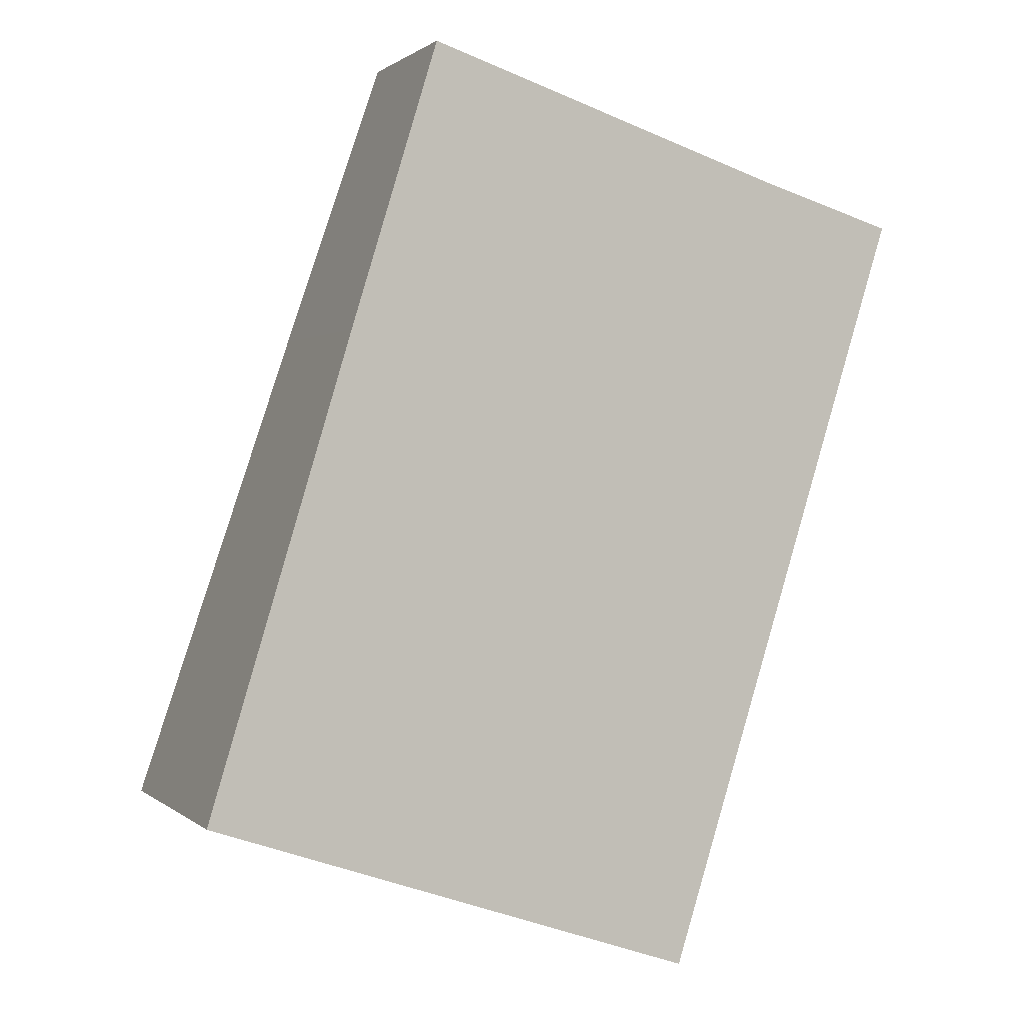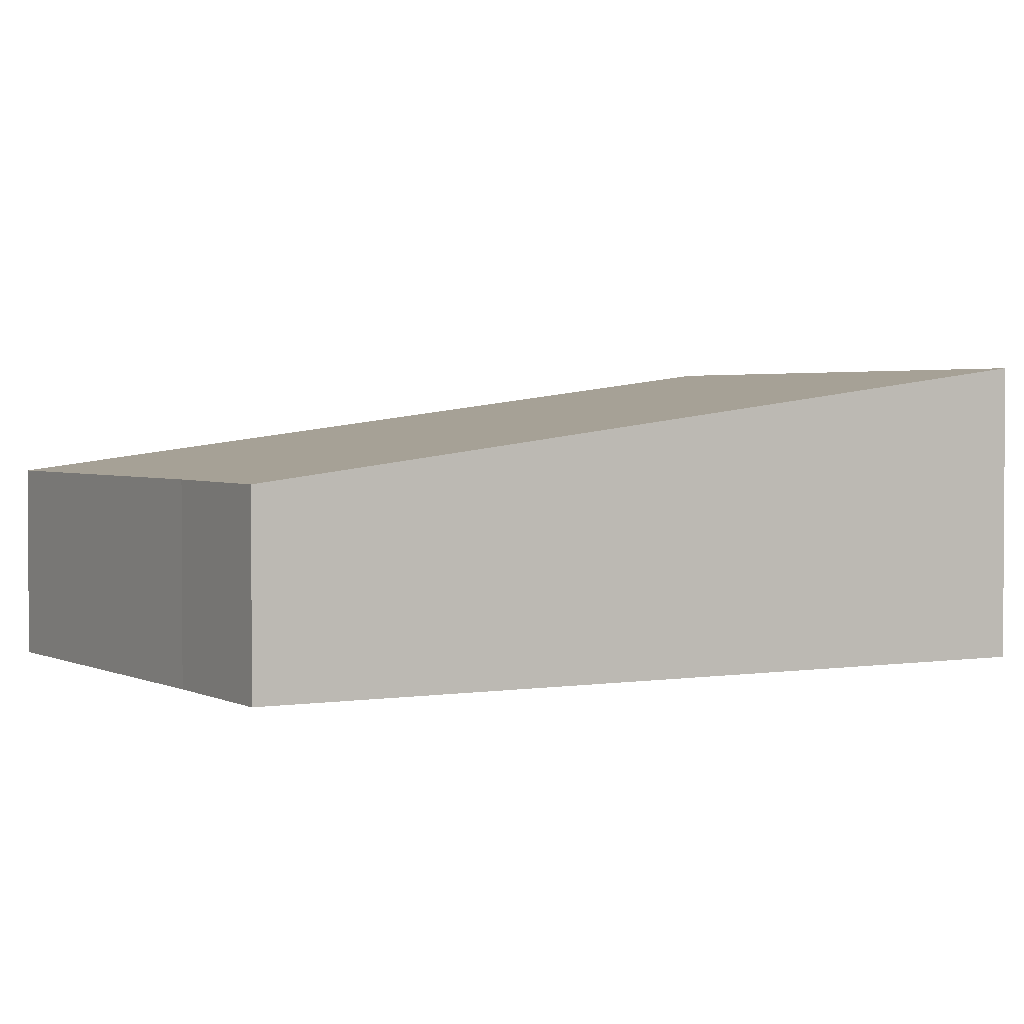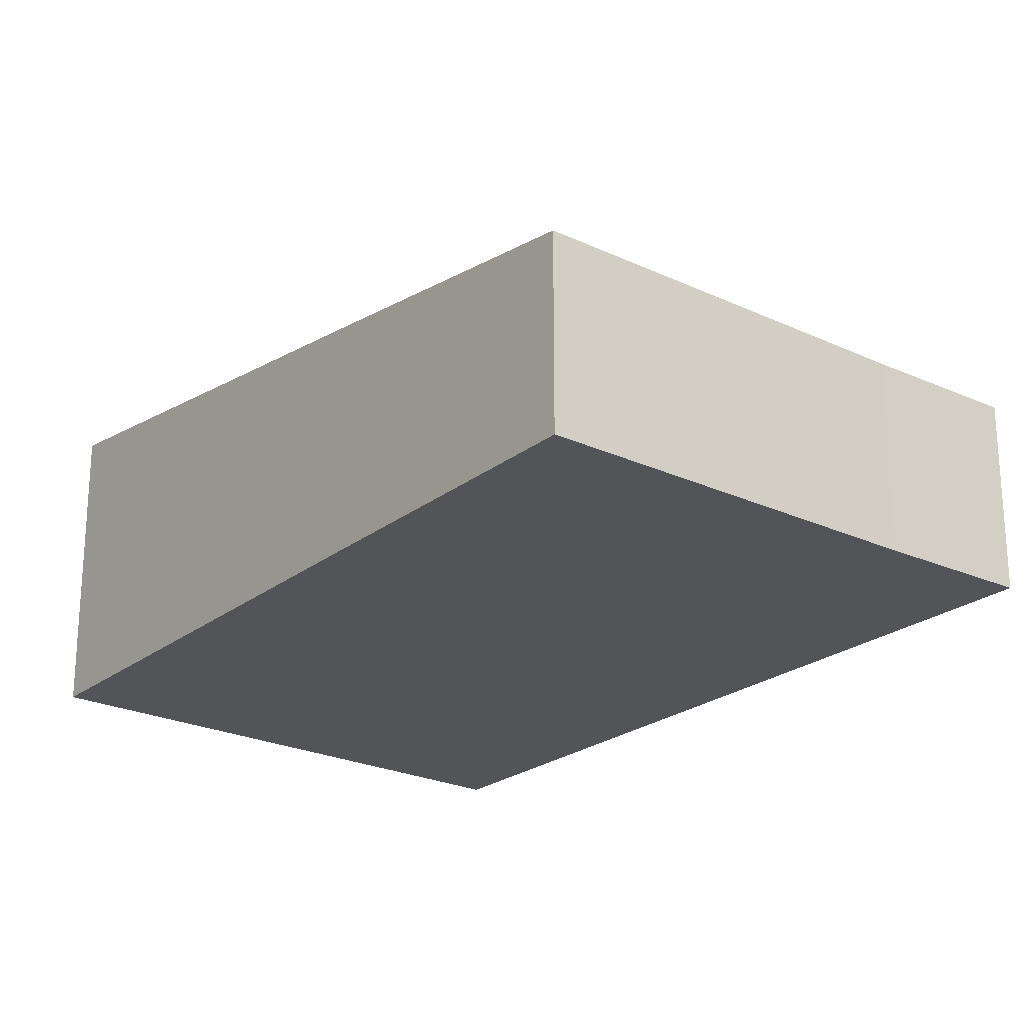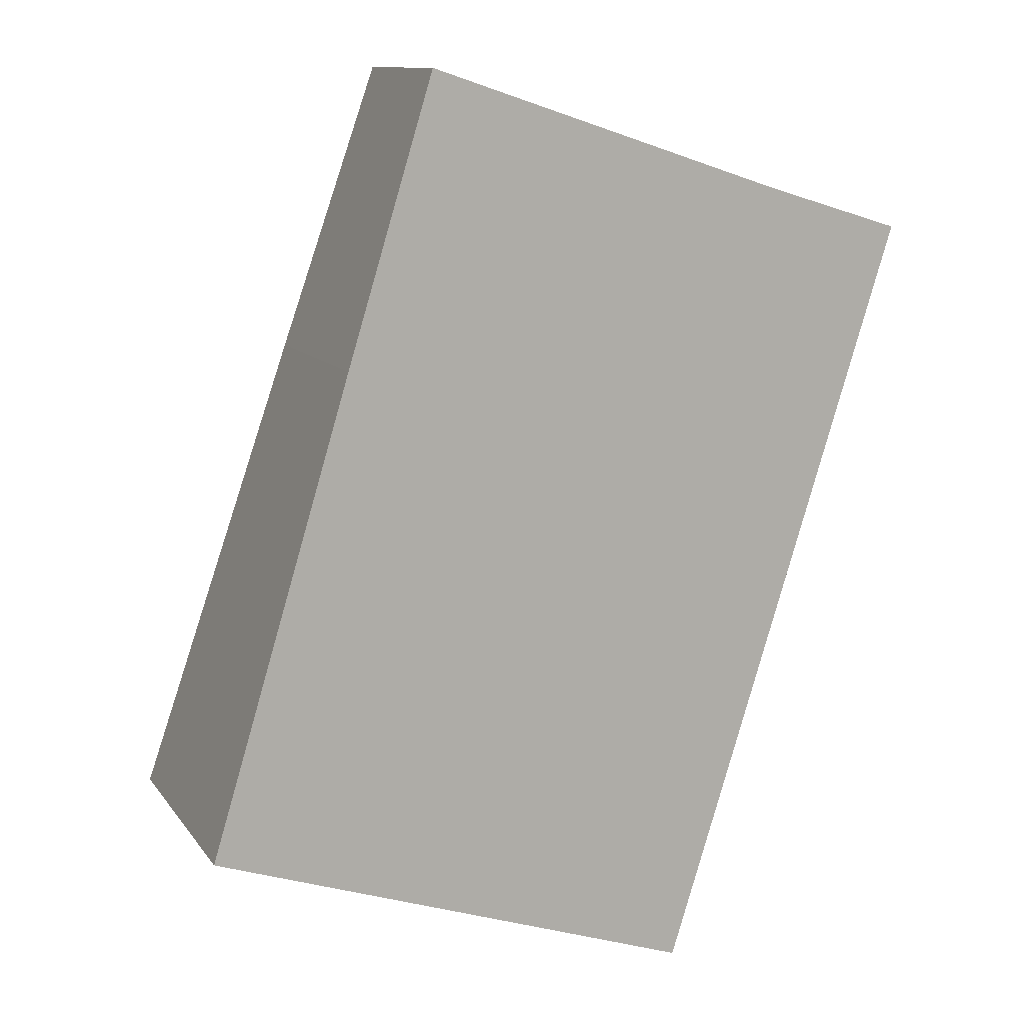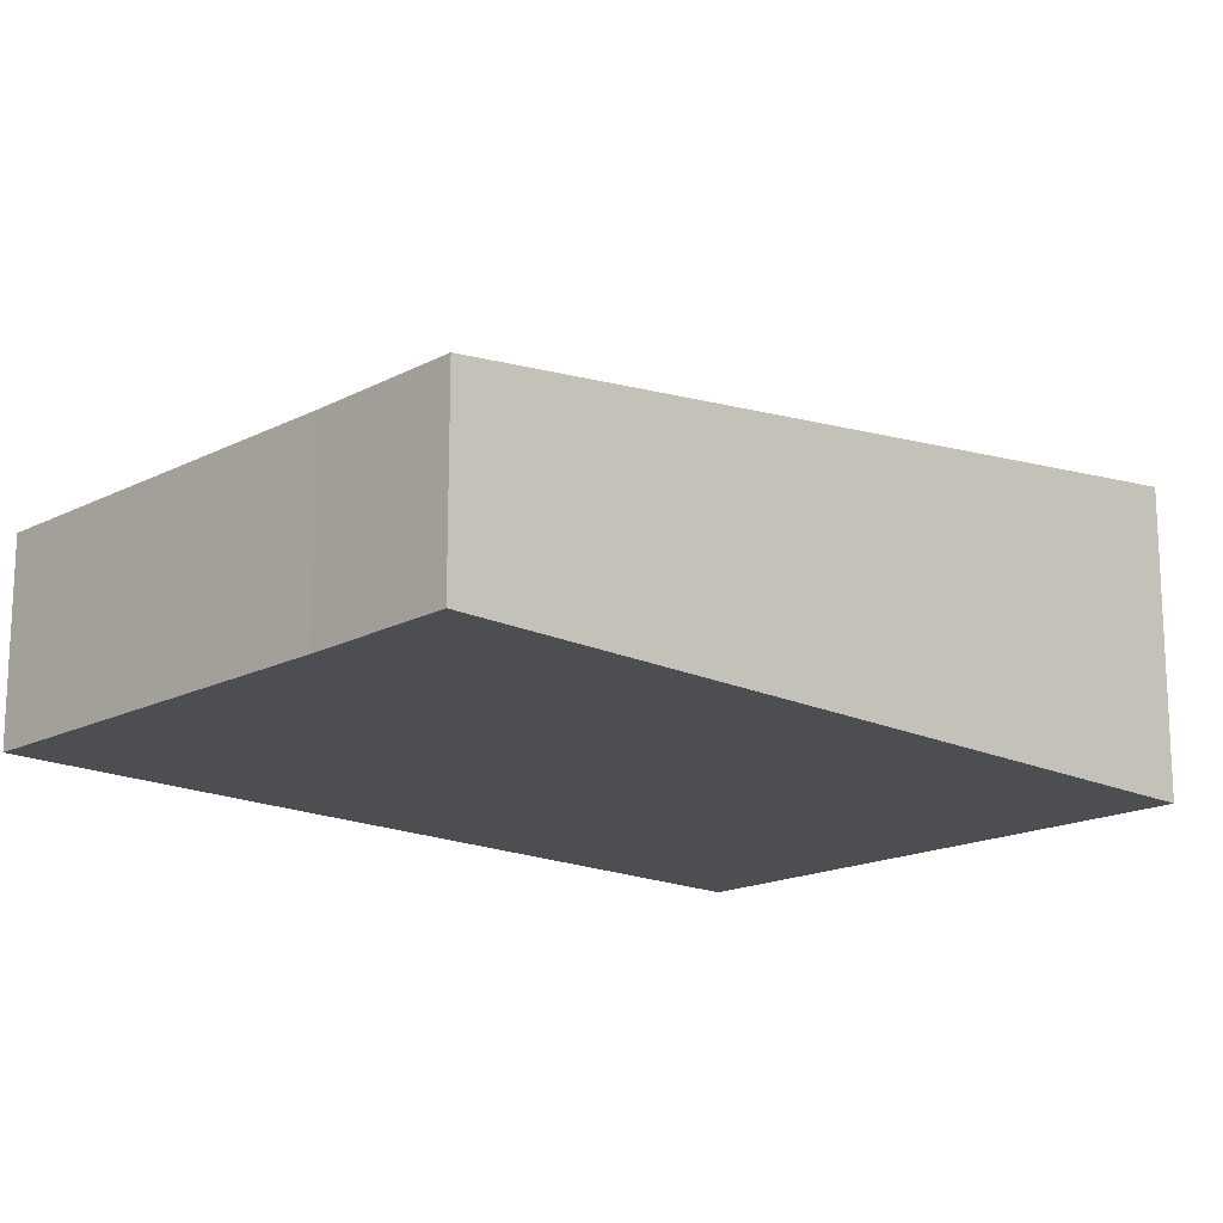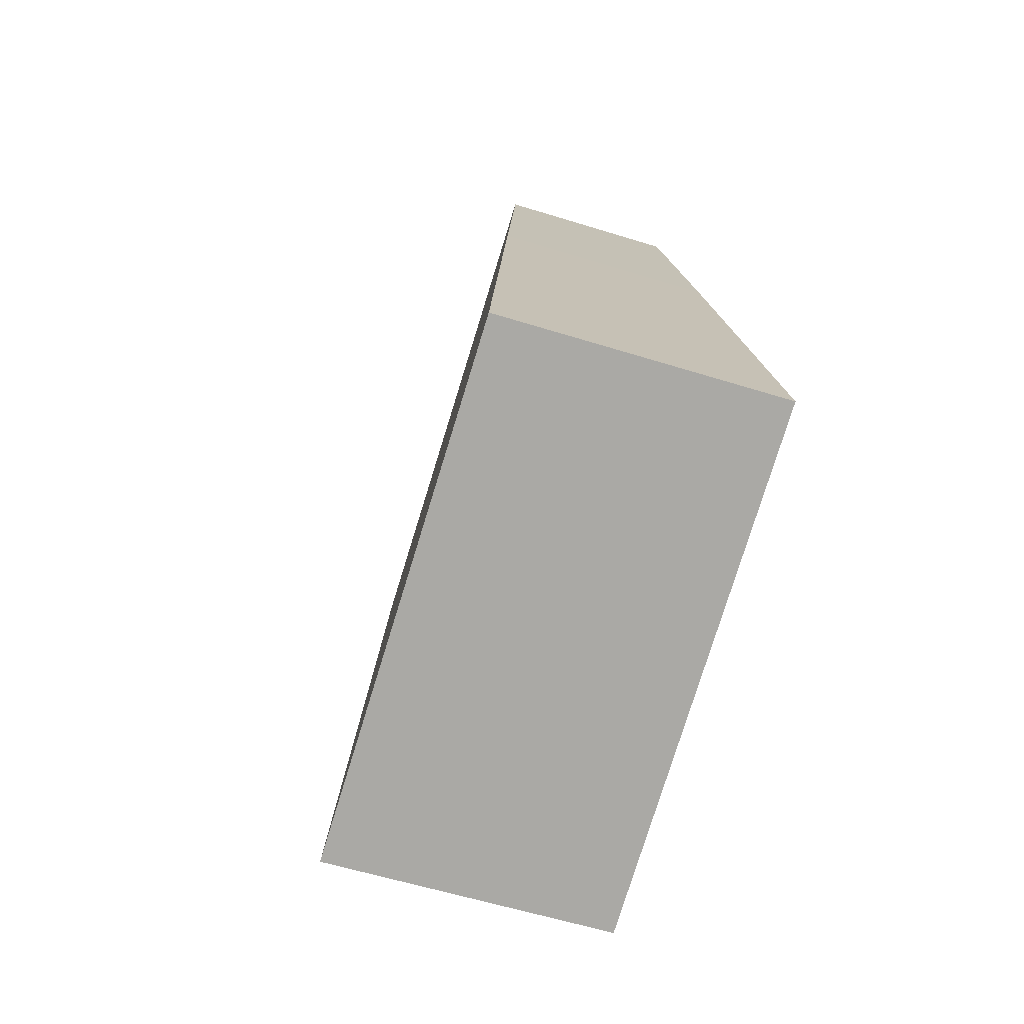
<metadata>
{"format":"obj","ext":"obj","renderer":"f3d","projection":"perspective","resolution":1024,"background":"white","views":[{"elev":0.9,"azim":-22.0,"up":"+Z"},{"elev":2.3,"azim":76.9,"up":"+Y"},{"elev":-23.2,"azim":-20.3,"up":"+Y"},{"elev":11.6,"azim":-21.7,"up":"+Z"},{"elev":-17.2,"azim":63.8,"up":"+Y"},{"elev":-57.2,"azim":-108.1,"up":"+Z"}]}
</metadata>
<code>
v  6.064 1.846 6.528
v  1.469 2.235 4.851
v  2.361 1.85 7.745
v  7.501 1.84 6.091
v  5.058 2.877 -1.713
v  0 2.877 1.762e-16
v  2.361 -4.742e-16 7.745
v  6.064 -3.997e-16 6.528
v  7.501 -3.73e-16 6.091
v  5.058 1.049e-16 -1.713
v  0 0 0
v  1.469 -2.97e-16 4.851
g defaultobject
f 1 2 3
f 2 1 4
f 2 4 5
f 2 5 6
f 7 1 3
f 1 7 8
f 8 4 1
f 4 8 9
f 4 10 5
f 10 4 9
f 10 6 5
f 6 10 11
f 11 2 6
f 2 11 12
f 2 12 3
f 3 12 7
f 12 8 7
f 8 10 9
f 10 8 12
f 10 12 11

</code>
